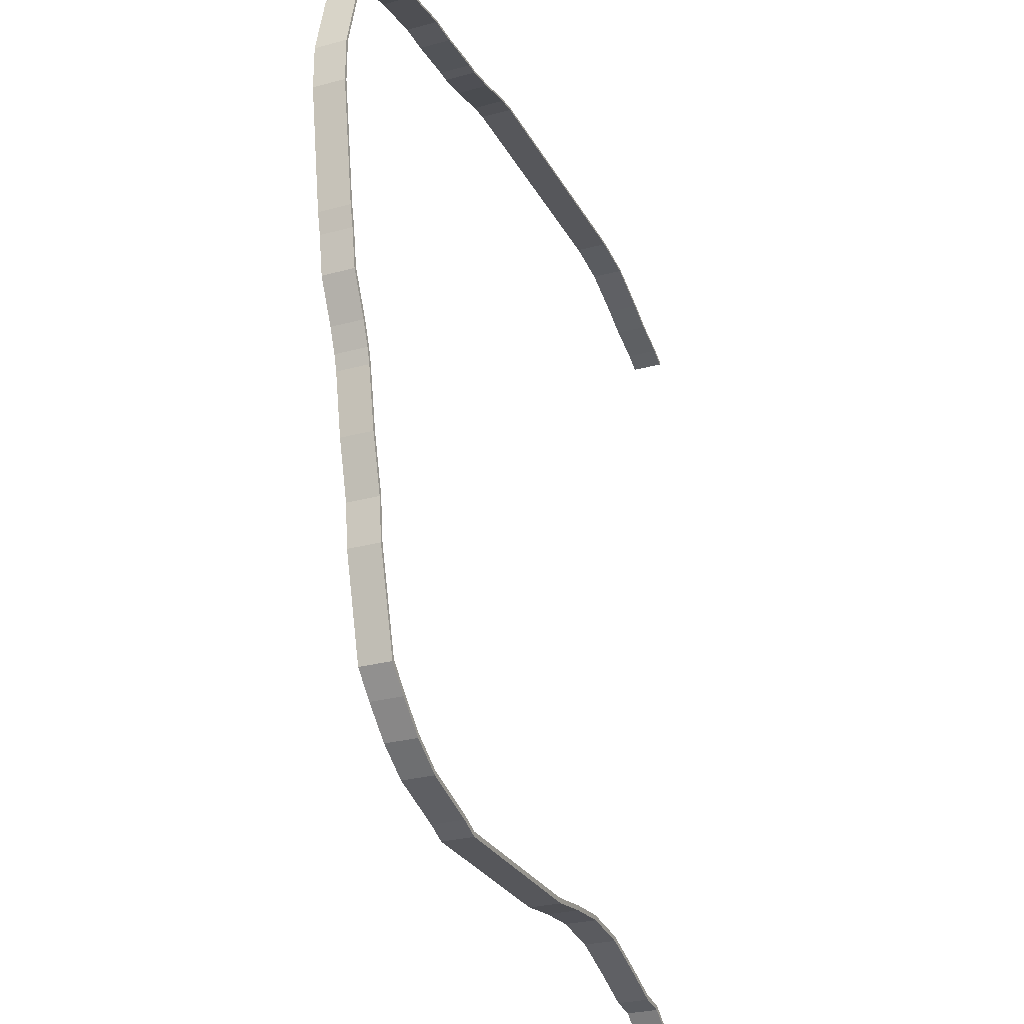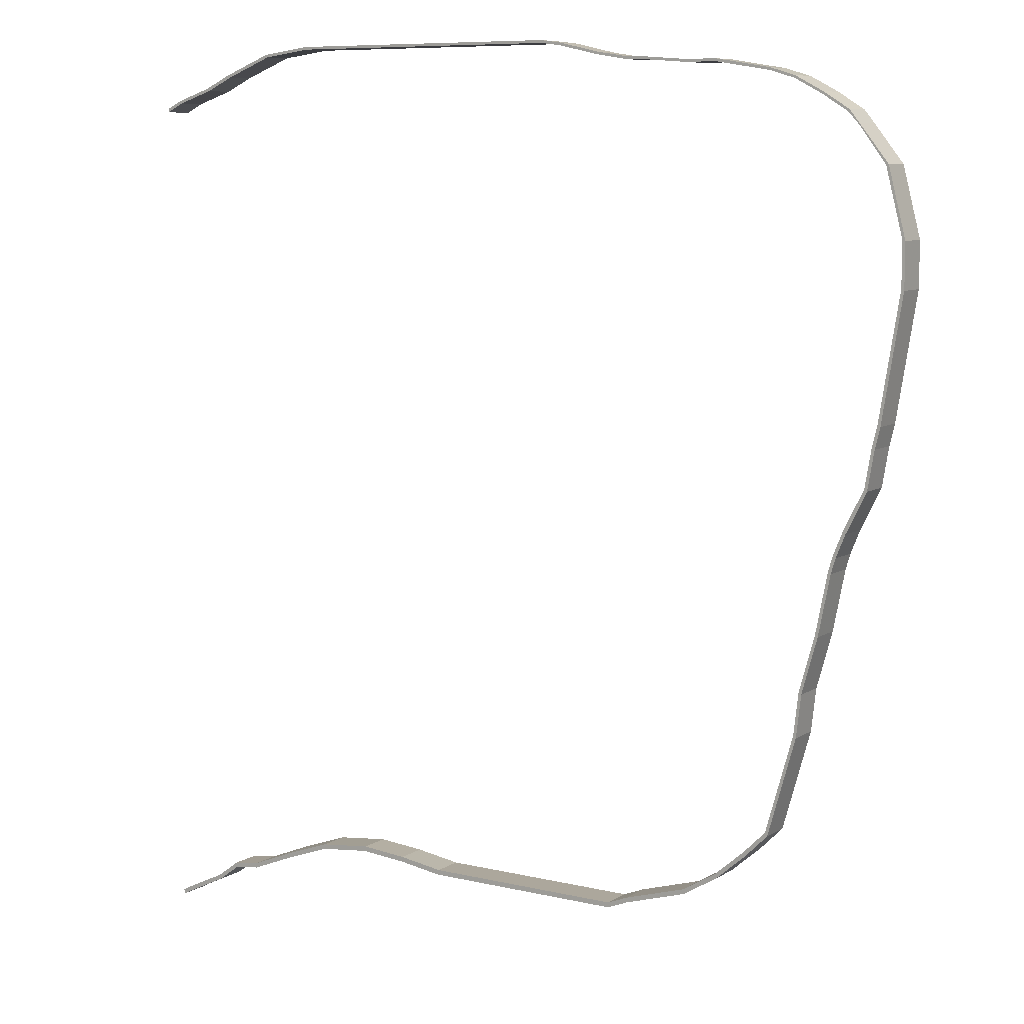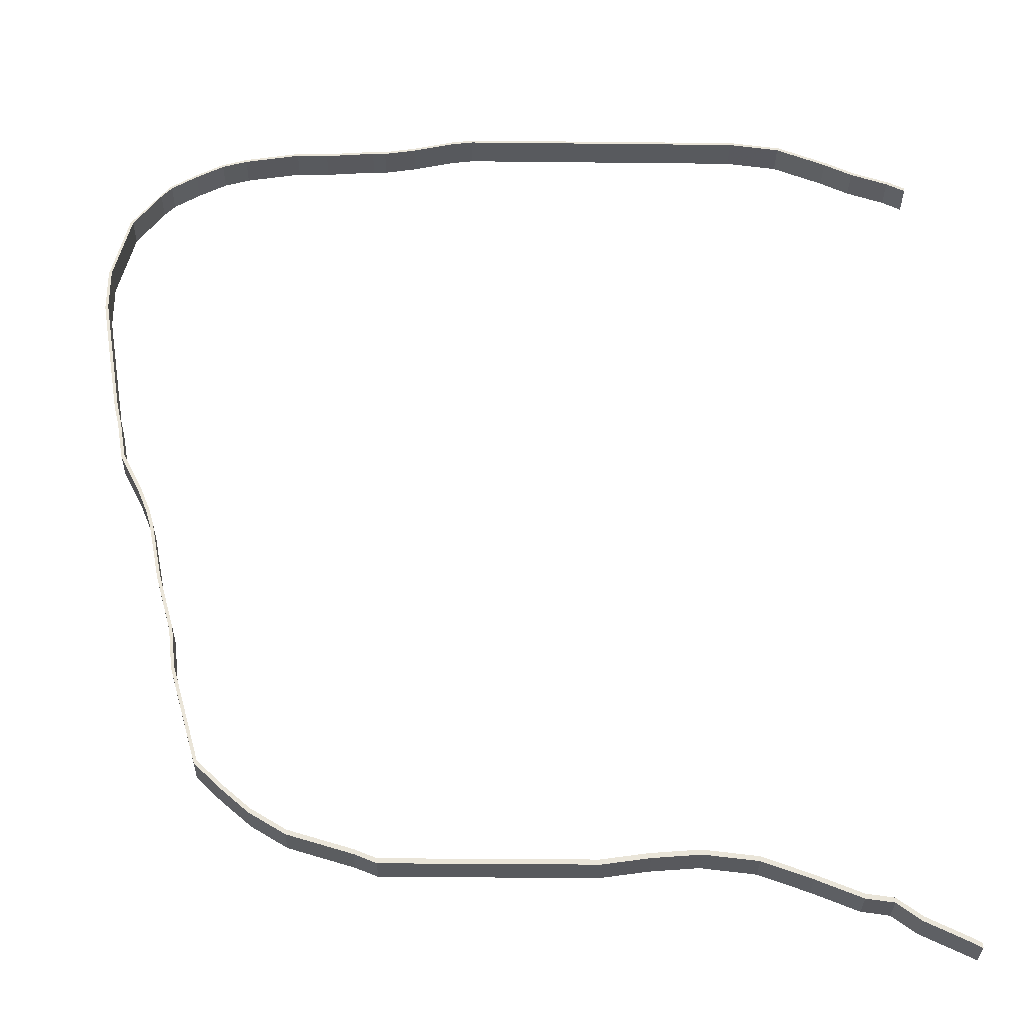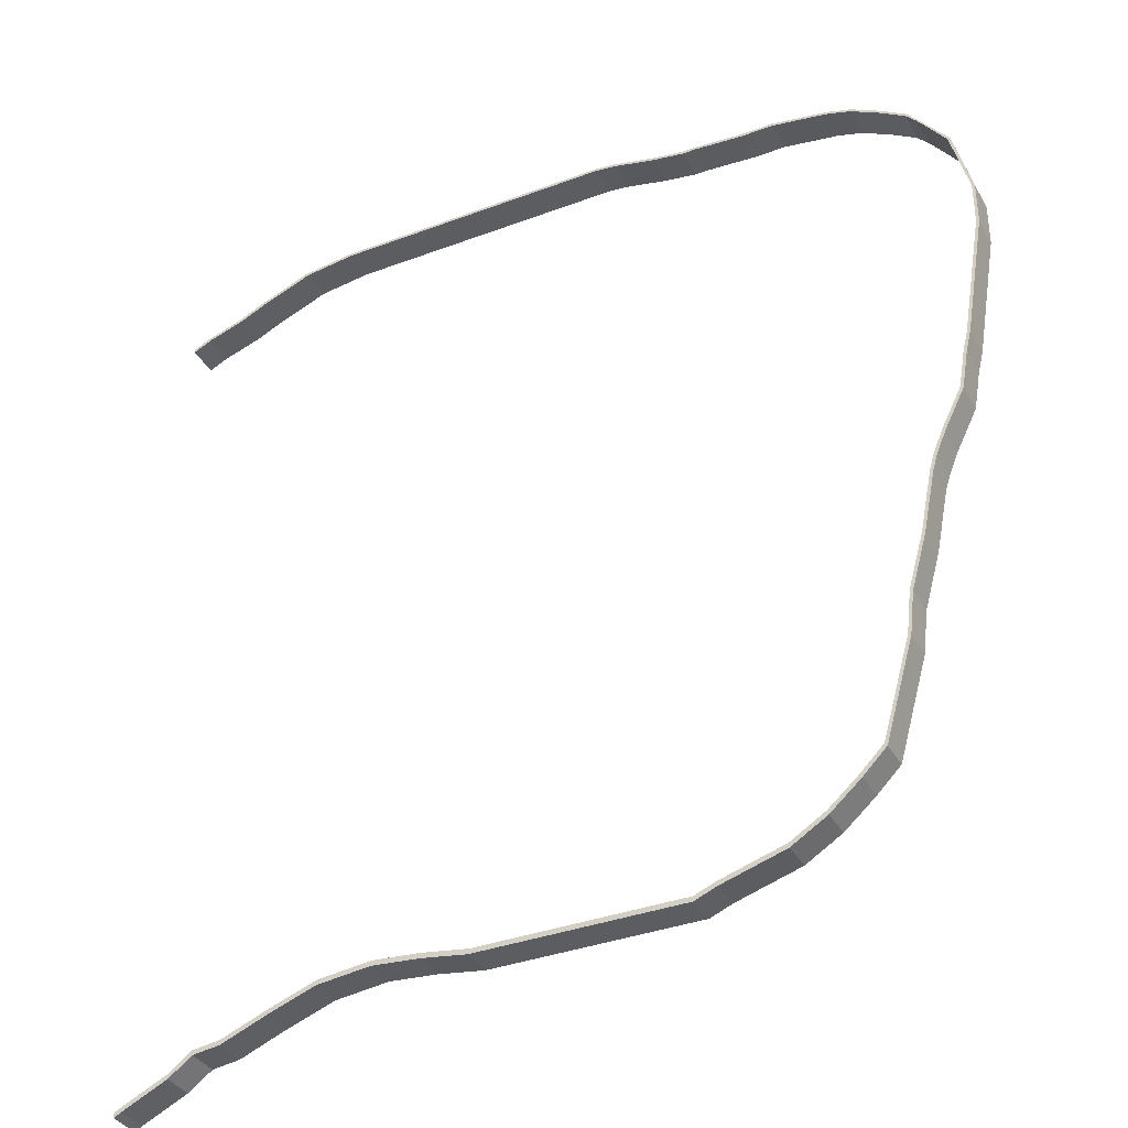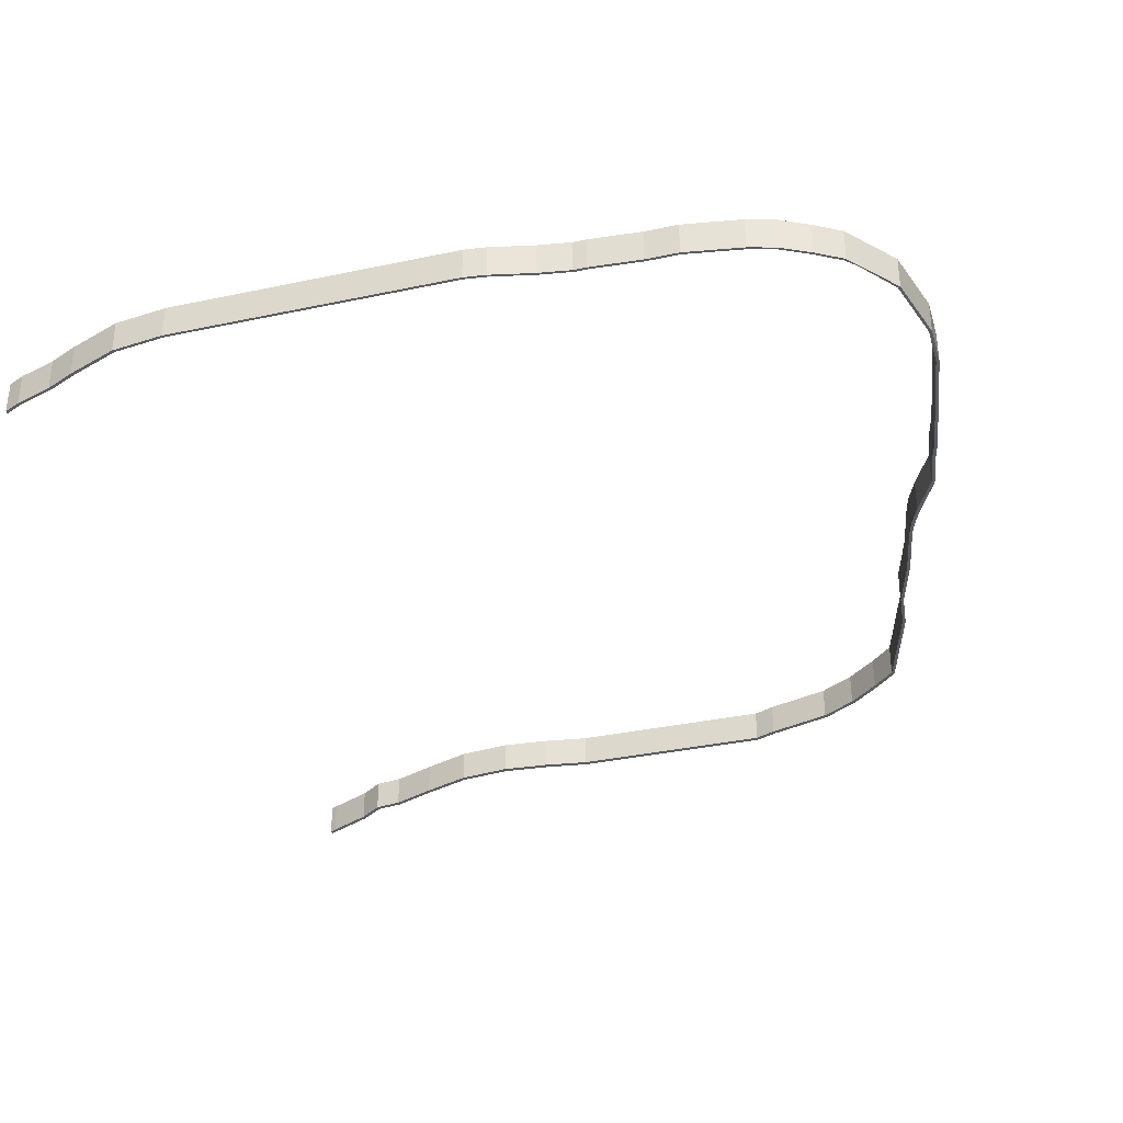
<metadata>
{"format":"obj","ext":"obj","renderer":"f3d","projection":"perspective","resolution":1024,"background":"white","views":[{"elev":-27.1,"azim":112.9,"up":"+Z"},{"elev":8.4,"azim":32.7,"up":"+Z"},{"elev":-30.8,"azim":179.1,"up":"+Z"},{"elev":-35.8,"azim":26.3,"up":"+Z"},{"elev":-34.7,"azim":16.0,"up":"+Y"}]}
</metadata>
<code>
v -8.833 0.0472 -7.371
v -8.833 0.0472 -7.335
v -8.786 0.0472 -7.31
v -8.78 0.0472 -7.343
v -8.833 0.0472 -1.238
v -8.833 0.0472 -1.213
v -8.717 0.0472 -1.156
v -8.7 0.0472 -1.173
v -8.467 0.0472 -7.157
v -8.46 0.0472 -7.189
v -8.45 0.0472 -1.068
v -8.434 0.0472 -1.085
v -8.296 0.0472 -7.031
v -8.292 0.0472 -7.065
v -8.247 0.0472 -0.9724
v -8.23 0.0472 -0.9893
v -8.098 0.0472 -7.003
v -8.097 0.0472 -7.038
v -7.887 0.0472 -0.8299
v -7.873 0.0472 -0.8483
v -7.778 0.0472 -6.874
v -7.775 0.0472 -6.907
v -7.518 0.0472 -0.7816
v -7.509 0.0472 -0.8007
v -7.431 0.0472 -6.783
v -7.43 0.0472 -6.748
v -7.054 0.0472 -6.739
v -7.047 0.0472 -6.703
v -6.718 0.0472 -6.766
v -6.708 0.0472 -6.731
v -6.389 0.0472 -6.814
v -6.381 0.0472 -6.778
v -5.507 0.0472 -0.7816
v -5.502 0.0472 -0.8007
v -5.354 0.0472 -0.801
v -5.352 0.0472 -0.8197
v -5.054 0.0472 -0.869
v -5.052 0.0472 -0.8876
v -4.931 0.0472 -6.814
v -4.929 0.0472 -6.778
v -4.832 0.0472 -0.9043
v -4.827 0.0472 -0.9234
v -4.779 0.0472 -6.717
v -4.777 0.0472 -6.751
v -4.739 0.0472 -0.9043
v -4.733 0.0472 -0.9234
v -4.383 0.0472 -0.9316
v -4.378 0.0472 -0.9507
v -4.33 0.0472 -6.581
v -4.325 0.0472 -6.614
v -4.157 0.0472 -0.9316
v -4.153 0.0472 -0.9507
v -4.084 0.0472 -6.431
v -4.075 0.0472 -6.461
v -3.869 0.0472 -6.243
v -3.857 0.0472 -6.271
v -3.759 0.0472 -0.9968
v -3.758 0.0472 -1.015
v -3.71 0.0472 -6.083
v -3.692 0.0472 -6.106
v -3.608 0.0472 -5.724
v -3.588 0.0472 -5.74
v -3.582 0.0472 -1.067
v -3.578 0.0472 -1.05
v -3.512 0.0472 -5.387
v -3.492 0.0472 -5.4
v -3.477 0.0472 -5.085
v -3.457 0.0472 -5.099
v -3.386 0.0472 -1.17
v -3.379 0.0472 -1.154
v -3.365 0.0472 -4.684
v -3.345 0.0472 -4.699
v -3.28 0.0472 -4.255
v -3.261 0.0472 -4.27
v -3.247 0.0472 -4.145
v -3.228 0.0472 -4.162
v -3.203 0.0472 -1.281
v -3.193 0.0472 -1.268
v -3.18 0.0472 -3.98
v -3.161 0.0472 -3.999
v -3.128 0.0472 -1.361
v -3.121 0.0472 -1.356
v -3.035 0.0472 -3.691
v -3.015 0.0472 -3.707
v -2.989 0.0472 -3.418
v -2.969 0.0472 -3.432
v -2.952 0.0472 -3.268
v -2.933 0.0472 -1.619
v -2.932 0.0472 -3.282
v -2.915 0.0472 -1.615
v -2.81 0.0472 -2.397
v -2.81 0.0472 -2.089
v -2.79 0.0472 -2.407
v -2.79 0.0472 -2.094
v -8.786 -0.1827 -7.31
v -8.833 -0.1827 -7.335
v -8.833 -0.1827 -7.371
v -8.78 -0.1827 -7.343
v -8.717 -0.1827 -1.156
v -8.833 -0.1827 -1.213
v -8.833 -0.1827 -1.238
v -8.7 -0.1827 -1.173
v -8.467 -0.1827 -7.157
v -8.46 -0.1827 -7.189
v -8.45 -0.1827 -1.068
v -8.434 -0.1827 -1.085
v -8.296 -0.1827 -7.031
v -8.292 -0.1827 -7.065
v -8.247 -0.1827 -0.9724
v -8.23 -0.1827 -0.9893
v -8.098 -0.1827 -7.003
v -8.097 -0.1827 -7.038
v -7.887 -0.1827 -0.8299
v -7.873 -0.1827 -0.8483
v -7.778 -0.1827 -6.874
v -7.775 -0.1827 -6.907
v -7.518 -0.1827 -0.7816
v -7.509 -0.1827 -0.8007
v -7.431 -0.1827 -6.783
v -7.43 -0.1827 -6.748
v -7.054 -0.1827 -6.739
v -7.047 -0.1827 -6.703
v -6.718 -0.1827 -6.766
v -6.708 -0.1827 -6.731
v -6.389 -0.1827 -6.814
v -6.381 -0.1827 -6.778
v -5.507 -0.1827 -0.7816
v -5.502 -0.1827 -0.8007
v -5.354 -0.1827 -0.801
v -5.352 -0.1827 -0.8197
v -5.054 -0.1827 -0.869
v -5.052 -0.1827 -0.8876
v -4.931 -0.1827 -6.814
v -4.929 -0.1827 -6.778
v -4.832 -0.1827 -0.9043
v -4.827 -0.1827 -0.9234
v -4.779 -0.1827 -6.717
v -4.777 -0.1827 -6.751
v -4.739 -0.1827 -0.9043
v -4.733 -0.1827 -0.9234
v -4.383 -0.1827 -0.9316
v -4.378 -0.1827 -0.9507
v -4.33 -0.1827 -6.581
v -4.325 -0.1827 -6.614
v -4.157 -0.1827 -0.9316
v -4.153 -0.1827 -0.9507
v -4.084 -0.1827 -6.431
v -4.075 -0.1827 -6.461
v -3.869 -0.1827 -6.243
v -3.857 -0.1827 -6.271
v -3.759 -0.1827 -0.9968
v -3.758 -0.1827 -1.015
v -3.71 -0.1827 -6.083
v -3.692 -0.1827 -6.106
v -3.608 -0.1827 -5.724
v -3.588 -0.1827 -5.74
v -3.582 -0.1827 -1.067
v -3.578 -0.1827 -1.05
v -3.512 -0.1827 -5.387
v -3.492 -0.1827 -5.4
v -3.477 -0.1827 -5.085
v -3.457 -0.1827 -5.099
v -3.386 -0.1827 -1.17
v -3.379 -0.1827 -1.154
v -3.365 -0.1827 -4.684
v -3.345 -0.1827 -4.699
v -3.28 -0.1827 -4.255
v -3.261 -0.1827 -4.27
v -3.247 -0.1827 -4.145
v -3.228 -0.1827 -4.162
v -3.203 -0.1827 -1.281
v -3.193 -0.1827 -1.268
v -3.18 -0.1827 -3.98
v -3.161 -0.1827 -3.999
v -3.128 -0.1827 -1.361
v -3.121 -0.1827 -1.356
v -3.035 -0.1827 -3.691
v -3.015 -0.1827 -3.707
v -2.989 -0.1827 -3.418
v -2.969 -0.1827 -3.432
v -2.952 -0.1827 -3.268
v -2.933 -0.1827 -1.619
v -2.932 -0.1827 -3.282
v -2.915 -0.1827 -1.615
v -2.81 -0.1827 -2.089
v -2.81 -0.1827 -2.397
v -2.79 -0.1827 -2.094
v -2.79 -0.1827 -2.407
v -3.035 -0.1827 -3.691
v -2.989 -0.1827 -3.418
v -2.989 0.0472 -3.418
v -3.035 0.0472 -3.691
v -3.71 -0.1827 -6.083
v -3.608 -0.1827 -5.724
v -3.608 0.0472 -5.724
v -3.71 0.0472 -6.083
v -7.778 -0.1827 -6.874
v -7.43 -0.1827 -6.748
v -7.43 0.0472 -6.748
v -7.778 0.0472 -6.874
v -8.098 -0.1827 -7.003
v -7.778 -0.1827 -6.874
v -7.778 0.0472 -6.874
v -8.098 0.0472 -7.003
v -8.296 -0.1827 -7.031
v -8.098 -0.1827 -7.003
v -8.098 0.0472 -7.003
v -8.296 0.0472 -7.031
v -8.833 -0.1827 -7.371
v -8.833 -0.1827 -7.335
v -8.833 0.0472 -7.335
v -8.833 0.0472 -7.371
v -8.097 -0.1827 -7.038
v -8.292 -0.1827 -7.065
v -8.292 0.0472 -7.065
v -8.097 0.0472 -7.038
v -7.775 -0.1827 -6.907
v -8.097 -0.1827 -7.038
v -8.097 0.0472 -7.038
v -7.775 0.0472 -6.907
v -7.431 -0.1827 -6.783
v -7.775 -0.1827 -6.907
v -7.775 0.0472 -6.907
v -7.431 0.0472 -6.783
v -3.588 -0.1827 -5.74
v -3.692 -0.1827 -6.106
v -3.692 0.0472 -6.106
v -3.588 0.0472 -5.74
v -2.915 -0.1827 -1.615
v -2.79 -0.1827 -2.094
v -2.79 0.0472 -2.094
v -2.915 0.0472 -1.615
v -3.121 -0.1827 -1.356
v -2.915 -0.1827 -1.615
v -2.915 0.0472 -1.615
v -3.121 0.0472 -1.356
v -3.193 -0.1827 -1.268
v -3.121 -0.1827 -1.356
v -3.121 0.0472 -1.356
v -3.193 0.0472 -1.268
v -8.833 -0.1827 -1.238
v -8.833 -0.1827 -1.213
v -8.833 0.0472 -1.213
v -8.833 0.0472 -1.238
v -2.81 -0.1827 -2.089
v -2.933 -0.1827 -1.619
v -2.933 0.0472 -1.619
v -2.81 0.0472 -2.089
f 1 2 3
f 4 1 3
f 5 6 7
f 8 5 7
f 4 3 9
f 10 4 9
f 8 7 11
f 12 8 11
f 10 9 13
f 14 10 13
f 12 11 15
f 16 12 15
f 14 13 17
f 18 14 17
f 16 15 19
f 20 16 19
f 18 17 21
f 22 18 21
f 20 19 23
f 24 20 23
f 25 22 21
f 25 21 26
f 27 25 26
f 27 26 28
f 29 27 28
f 29 28 30
f 31 29 30
f 31 30 32
f 24 23 33
f 34 24 33
f 34 33 35
f 36 34 35
f 36 35 37
f 38 36 37
f 39 31 32
f 39 32 40
f 38 37 41
f 42 38 41
f 39 40 43
f 44 39 43
f 42 41 45
f 46 42 45
f 46 45 47
f 48 46 47
f 44 43 49
f 50 44 49
f 48 47 51
f 52 48 51
f 50 49 53
f 54 50 53
f 54 53 55
f 56 54 55
f 52 51 57
f 58 52 57
f 56 55 59
f 60 56 59
f 60 59 61
f 62 60 61
f 63 58 57
f 63 57 64
f 62 61 65
f 66 62 65
f 66 65 67
f 68 66 67
f 69 63 64
f 69 64 70
f 68 67 71
f 72 68 71
f 72 71 73
f 74 72 73
f 74 73 75
f 76 74 75
f 77 69 70
f 77 70 78
f 76 75 79
f 80 76 79
f 81 77 78
f 81 78 82
f 80 79 83
f 84 80 83
f 84 83 85
f 86 84 85
f 86 85 87
f 88 81 82
f 89 86 87
f 88 82 90
f 89 87 91
f 92 88 90
f 93 89 91
f 93 91 94
f 94 91 92
f 94 92 90
f 95 96 97
f 95 97 98
f 99 100 101
f 99 101 102
f 103 95 98
f 103 98 104
f 105 99 102
f 105 102 106
f 107 103 104
f 107 104 108
f 109 105 106
f 109 106 110
f 111 107 108
f 111 108 112
f 113 109 110
f 113 110 114
f 115 111 112
f 115 112 116
f 117 113 114
f 117 114 118
f 115 116 119
f 120 115 119
f 120 119 121
f 122 120 121
f 122 121 123
f 124 122 123
f 124 123 125
f 126 124 125
f 127 117 118
f 127 118 128
f 129 127 128
f 129 128 130
f 131 129 130
f 131 130 132
f 126 125 133
f 134 126 133
f 135 131 132
f 135 132 136
f 137 134 133
f 137 133 138
f 139 135 136
f 139 136 140
f 141 139 140
f 141 140 142
f 143 137 138
f 143 138 144
f 145 141 142
f 145 142 146
f 147 143 144
f 147 144 148
f 149 147 148
f 149 148 150
f 151 145 146
f 151 146 152
f 153 149 150
f 153 150 154
f 155 153 154
f 155 154 156
f 151 152 157
f 158 151 157
f 159 155 156
f 159 156 160
f 161 159 160
f 161 160 162
f 158 157 163
f 164 158 163
f 165 161 162
f 165 162 166
f 167 165 166
f 167 166 168
f 169 167 168
f 169 168 170
f 164 163 171
f 172 164 171
f 173 169 170
f 173 170 174
f 172 171 175
f 176 172 175
f 177 173 174
f 177 174 178
f 179 177 178
f 179 178 180
f 181 179 180
f 176 175 182
f 181 180 183
f 184 176 182
f 184 182 185
f 186 181 183
f 187 184 185
f 187 185 188
f 188 185 186
f 188 186 183
f 189 190 191
f 189 191 192
f 173 177 83
f 173 83 79
f 169 173 79
f 169 79 75
f 167 169 75
f 167 75 73
f 165 167 73
f 165 73 71
f 161 165 71
f 161 71 67
f 159 161 67
f 159 67 65
f 155 159 65
f 155 65 61
f 193 194 195
f 193 195 196
f 149 153 59
f 149 59 55
f 147 149 55
f 147 55 53
f 143 147 53
f 143 53 49
f 137 143 49
f 137 49 43
f 134 137 43
f 134 43 40
f 126 134 40
f 126 40 32
f 124 126 32
f 124 32 30
f 122 124 30
f 122 30 28
f 120 122 28
f 120 28 26
f 197 198 199
f 197 199 200
f 201 202 203
f 201 203 204
f 205 206 207
f 205 207 208
f 103 107 13
f 103 13 9
f 95 103 9
f 95 9 3
f 96 95 3
f 96 3 2
f 209 210 211
f 209 211 212
f 1 98 97
f 98 1 4
f 104 98 4
f 104 4 10
f 108 104 10
f 108 10 14
f 213 214 215
f 213 215 216
f 217 218 219
f 217 219 220
f 221 222 223
f 221 223 224
f 121 119 25
f 121 25 27
f 123 121 27
f 123 27 29
f 125 123 29
f 125 29 31
f 133 125 31
f 133 31 39
f 138 133 39
f 138 39 44
f 144 138 44
f 144 44 50
f 148 144 50
f 148 50 54
f 150 148 54
f 150 54 56
f 154 150 56
f 154 56 60
f 225 226 227
f 225 227 228
f 160 156 62
f 160 62 66
f 162 160 66
f 162 66 68
f 166 162 68
f 166 68 72
f 168 166 72
f 168 72 74
f 170 168 74
f 170 74 76
f 174 170 76
f 174 76 80
f 178 174 80
f 178 80 84
f 180 178 84
f 180 84 86
f 183 180 86
f 183 86 89
f 188 183 89
f 188 89 93
f 187 188 93
f 187 93 94
f 229 230 231
f 229 231 232
f 233 234 235
f 233 235 236
f 237 238 239
f 237 239 240
f 164 172 78
f 164 78 70
f 158 164 70
f 158 70 64
f 151 158 64
f 151 64 57
f 145 151 57
f 145 57 51
f 141 145 51
f 141 51 47
f 139 141 47
f 139 47 45
f 135 139 45
f 135 45 41
f 131 135 41
f 131 41 37
f 129 131 37
f 129 37 35
f 127 129 35
f 127 35 33
f 117 127 33
f 117 33 23
f 113 117 23
f 113 23 19
f 109 113 19
f 109 19 15
f 105 109 15
f 105 15 11
f 99 105 11
f 99 11 7
f 100 99 7
f 100 7 6
f 241 242 243
f 241 243 244
f 102 101 5
f 102 5 8
f 106 102 8
f 106 8 12
f 110 106 12
f 110 12 16
f 114 110 16
f 114 16 20
f 118 114 20
f 118 20 24
f 128 118 24
f 128 24 34
f 130 128 34
f 130 34 36
f 132 130 36
f 132 36 38
f 136 132 38
f 136 38 42
f 140 136 42
f 140 42 46
f 142 140 46
f 142 46 48
f 146 142 48
f 146 48 52
f 152 146 52
f 152 52 58
f 157 152 58
f 157 58 63
f 163 157 63
f 163 63 69
f 171 163 69
f 171 69 77
f 175 171 77
f 175 77 81
f 182 175 81
f 182 81 88
f 245 246 247
f 245 247 248
f 186 185 92
f 186 92 91
f 181 186 91
f 181 91 87
f 179 181 87
f 179 87 85

</code>
